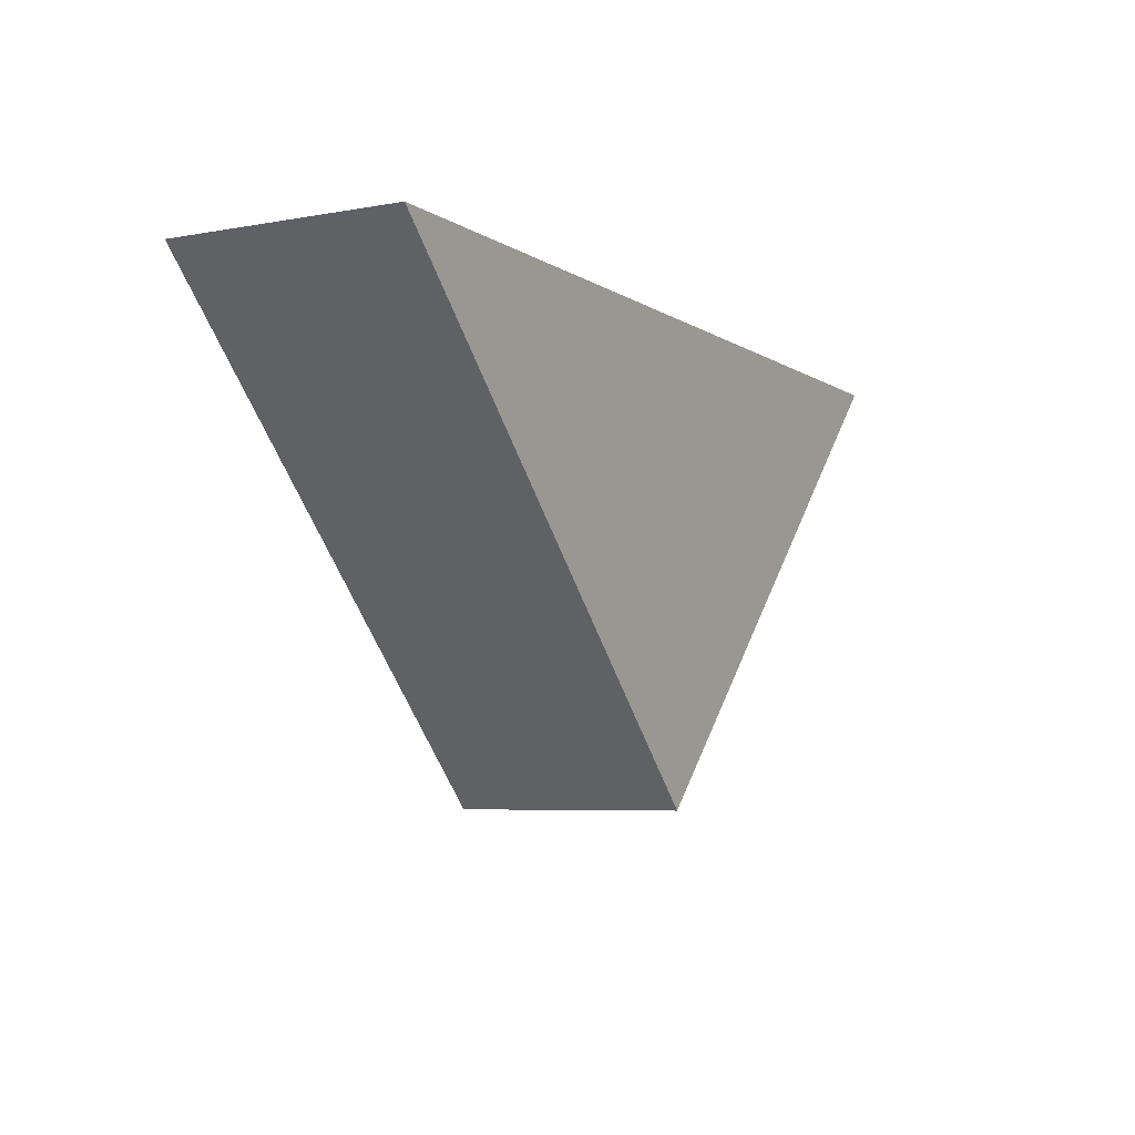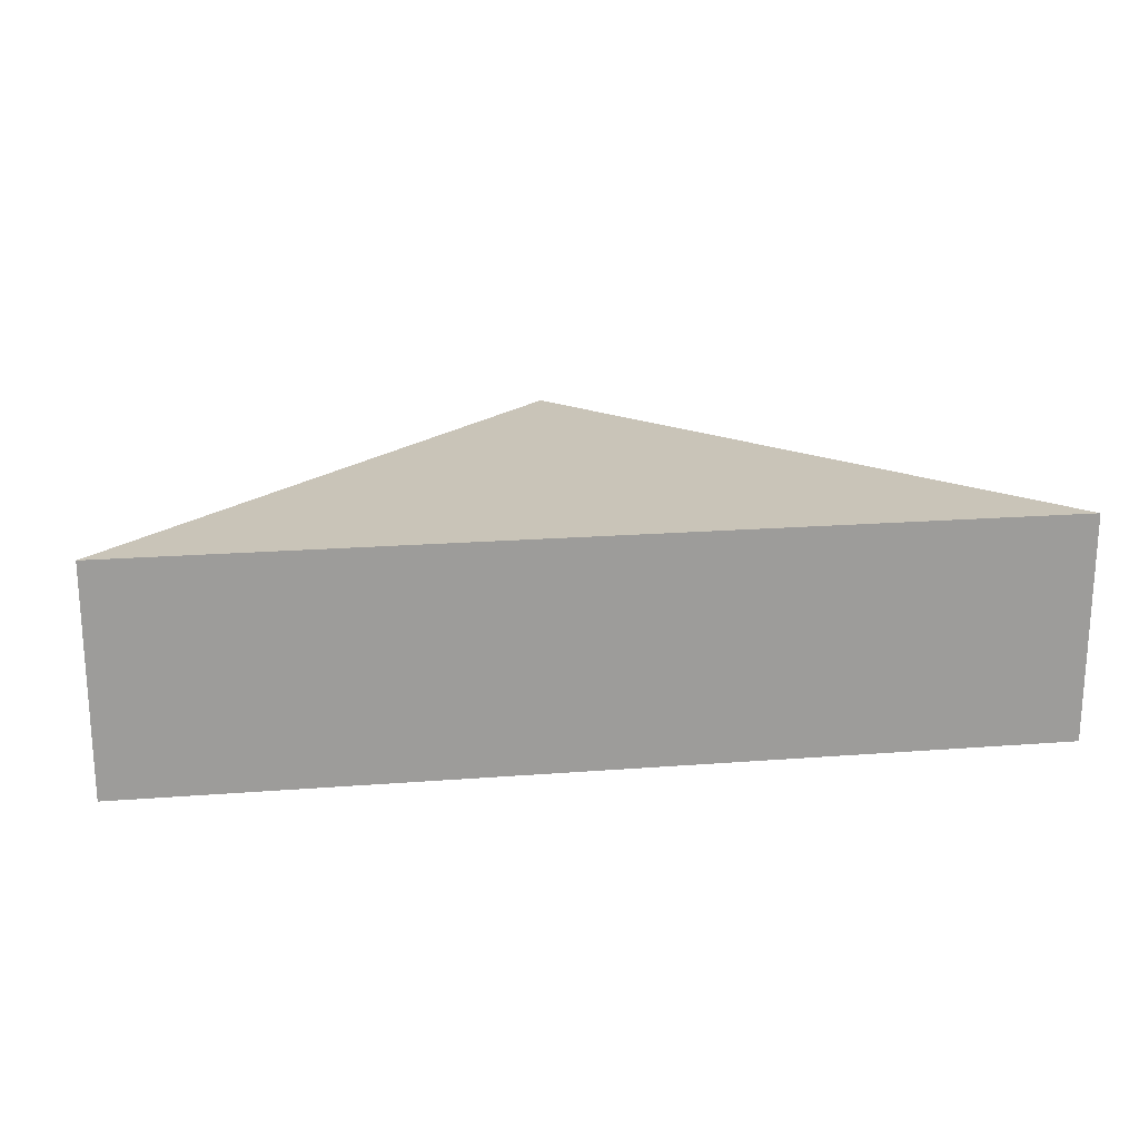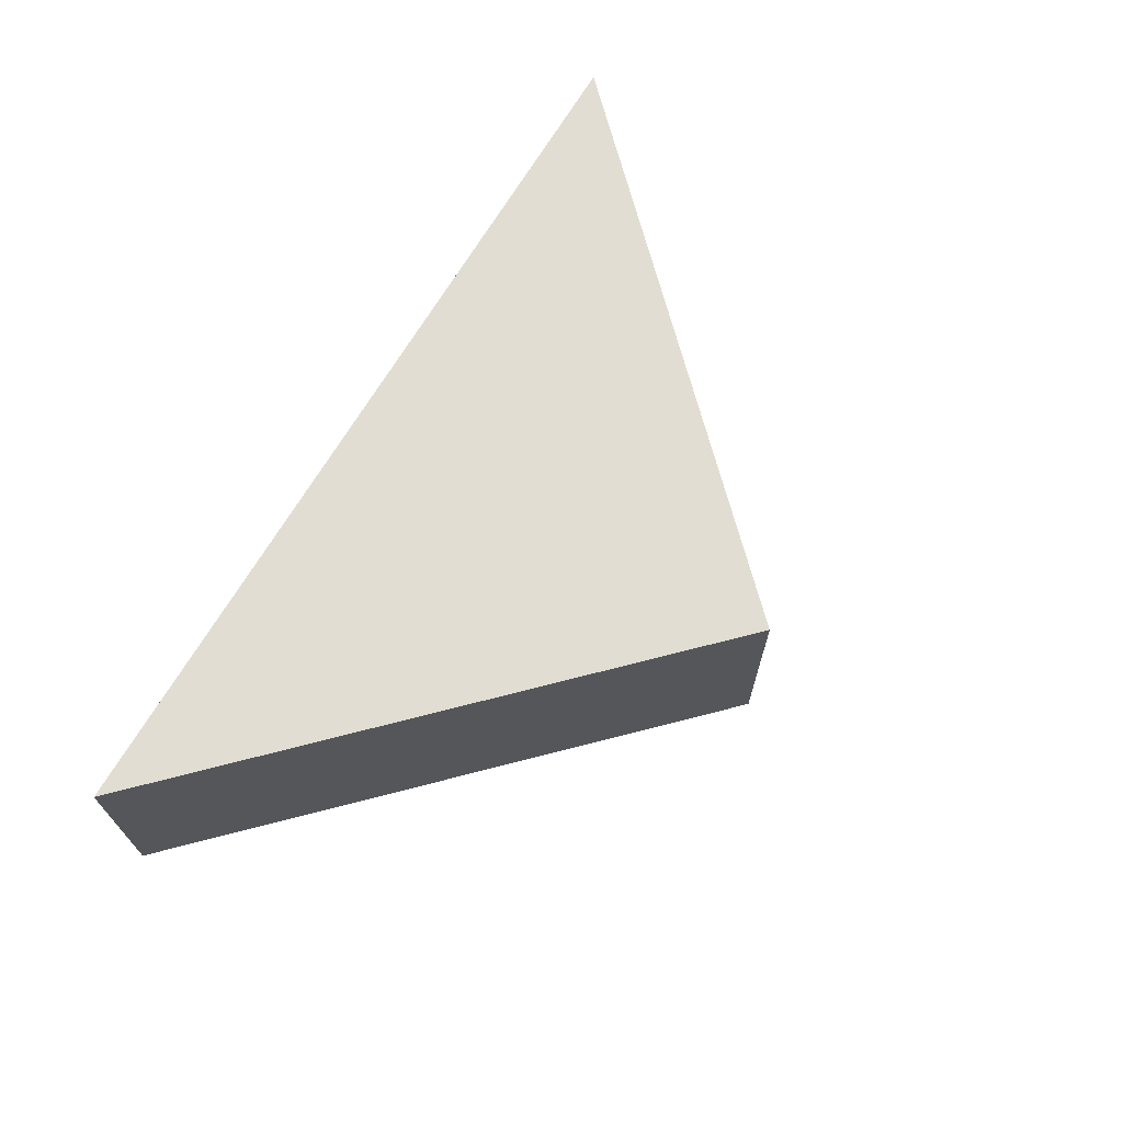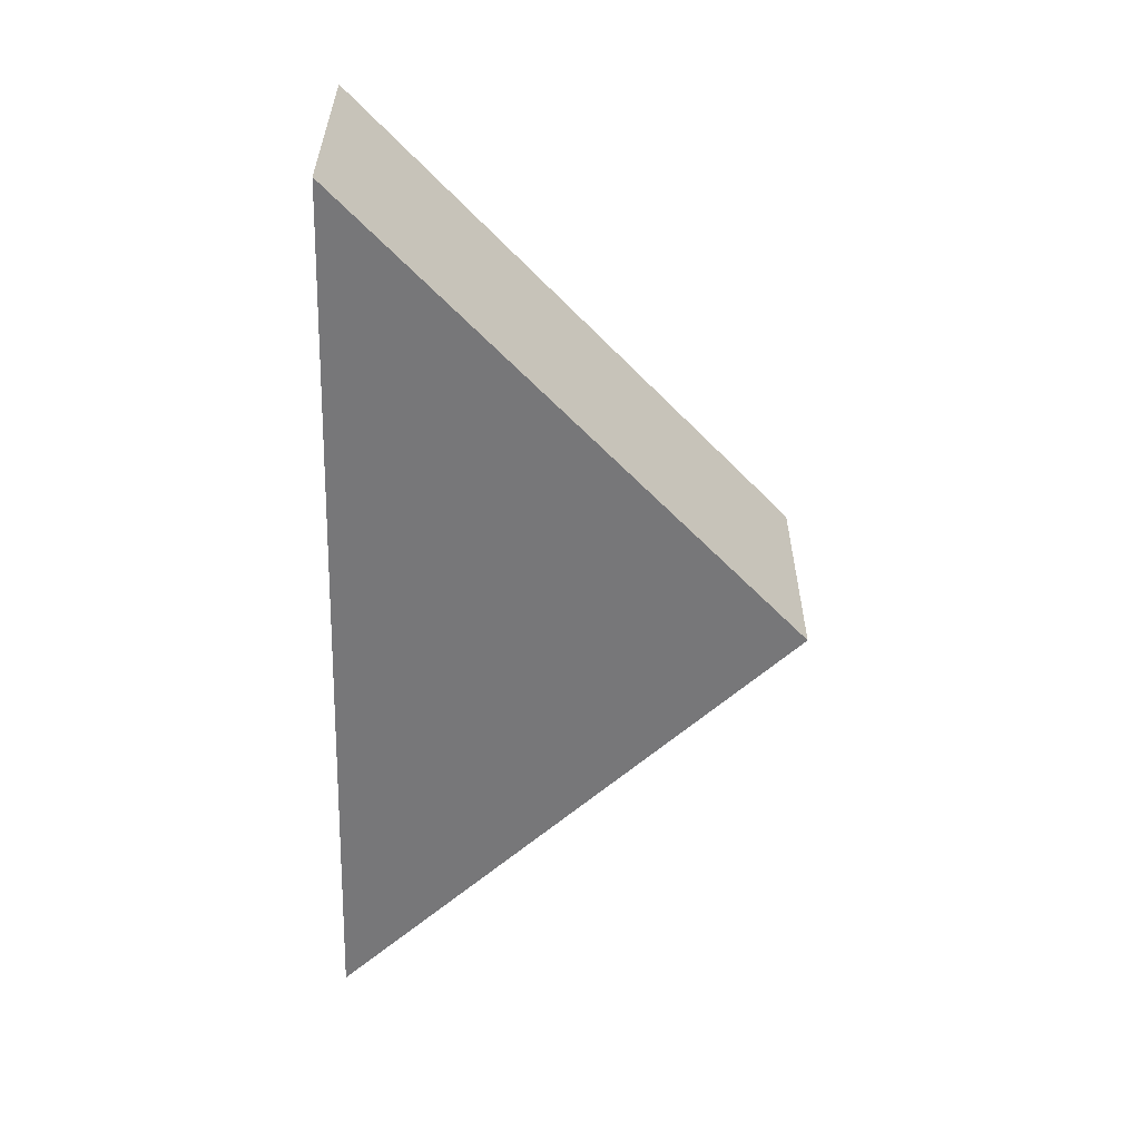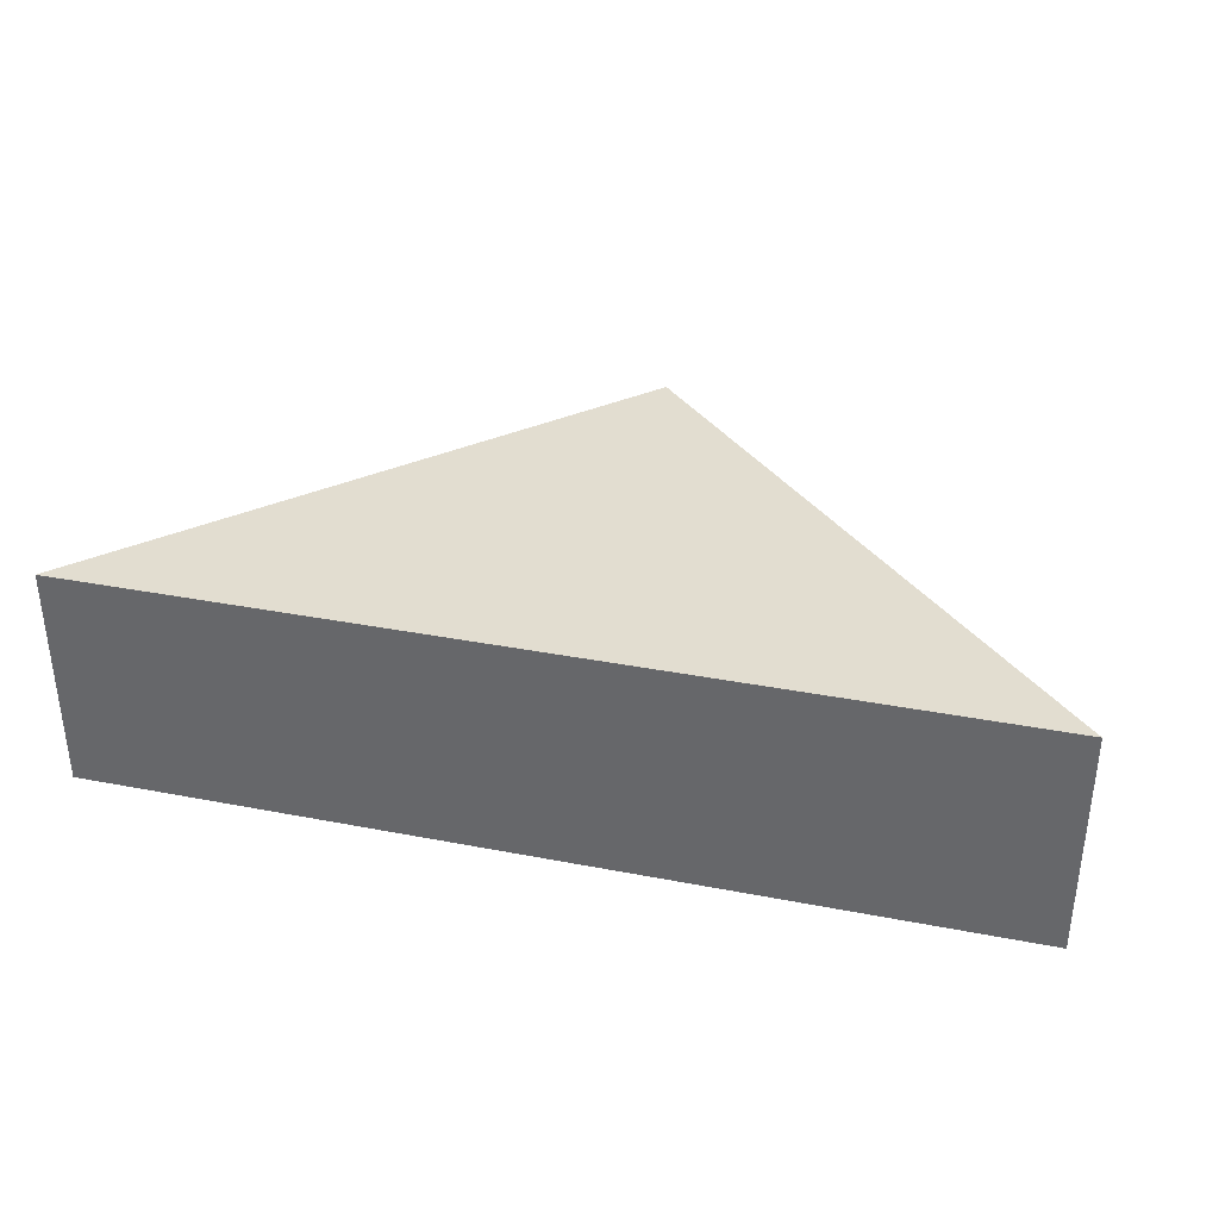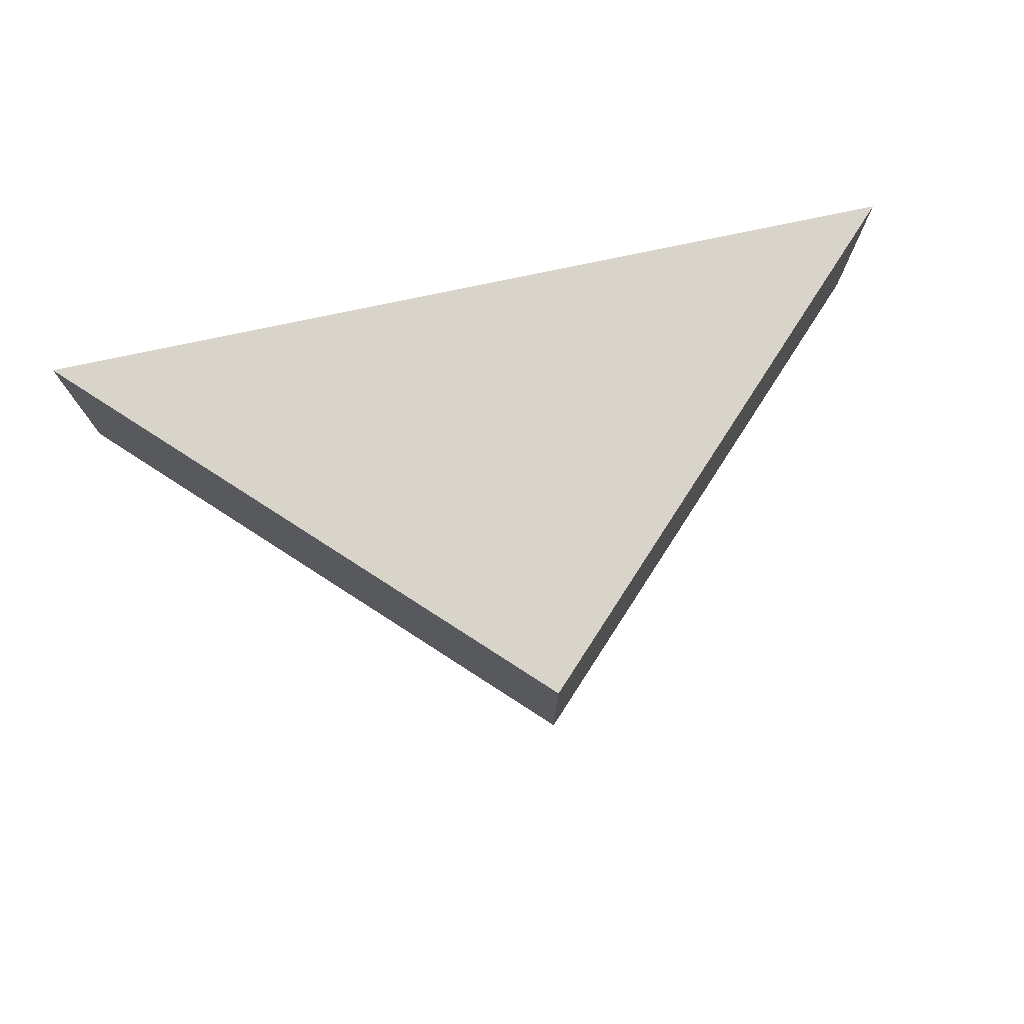
<metadata>
{"format":"obj","ext":"obj","renderer":"f3d","projection":"perspective","resolution":1024,"background":"white","views":[{"elev":-5.8,"azim":-61.0,"up":"+Z"},{"elev":20.1,"azim":-8.0,"up":"+Y"},{"elev":68.1,"azim":120.4,"up":"+Y"},{"elev":-57.2,"azim":88.3,"up":"+Y"},{"elev":35.4,"azim":14.3,"up":"+Y"},{"elev":75.1,"azim":167.9,"up":"+Y"}]}
</metadata>
<code>
o Triangle.001
v 0 0.2 0
v 0.8 0 0
v 0.8 0.2 0
v 0.4 0.2 -0.4
v 0 0 0
v 0.4 0 -0.4
f 1 2 3
f 2 4 3
f 2 5 6
f 1 6 5
f 4 1 3
f 1 5 2
f 2 6 4
f 1 4 6

</code>
